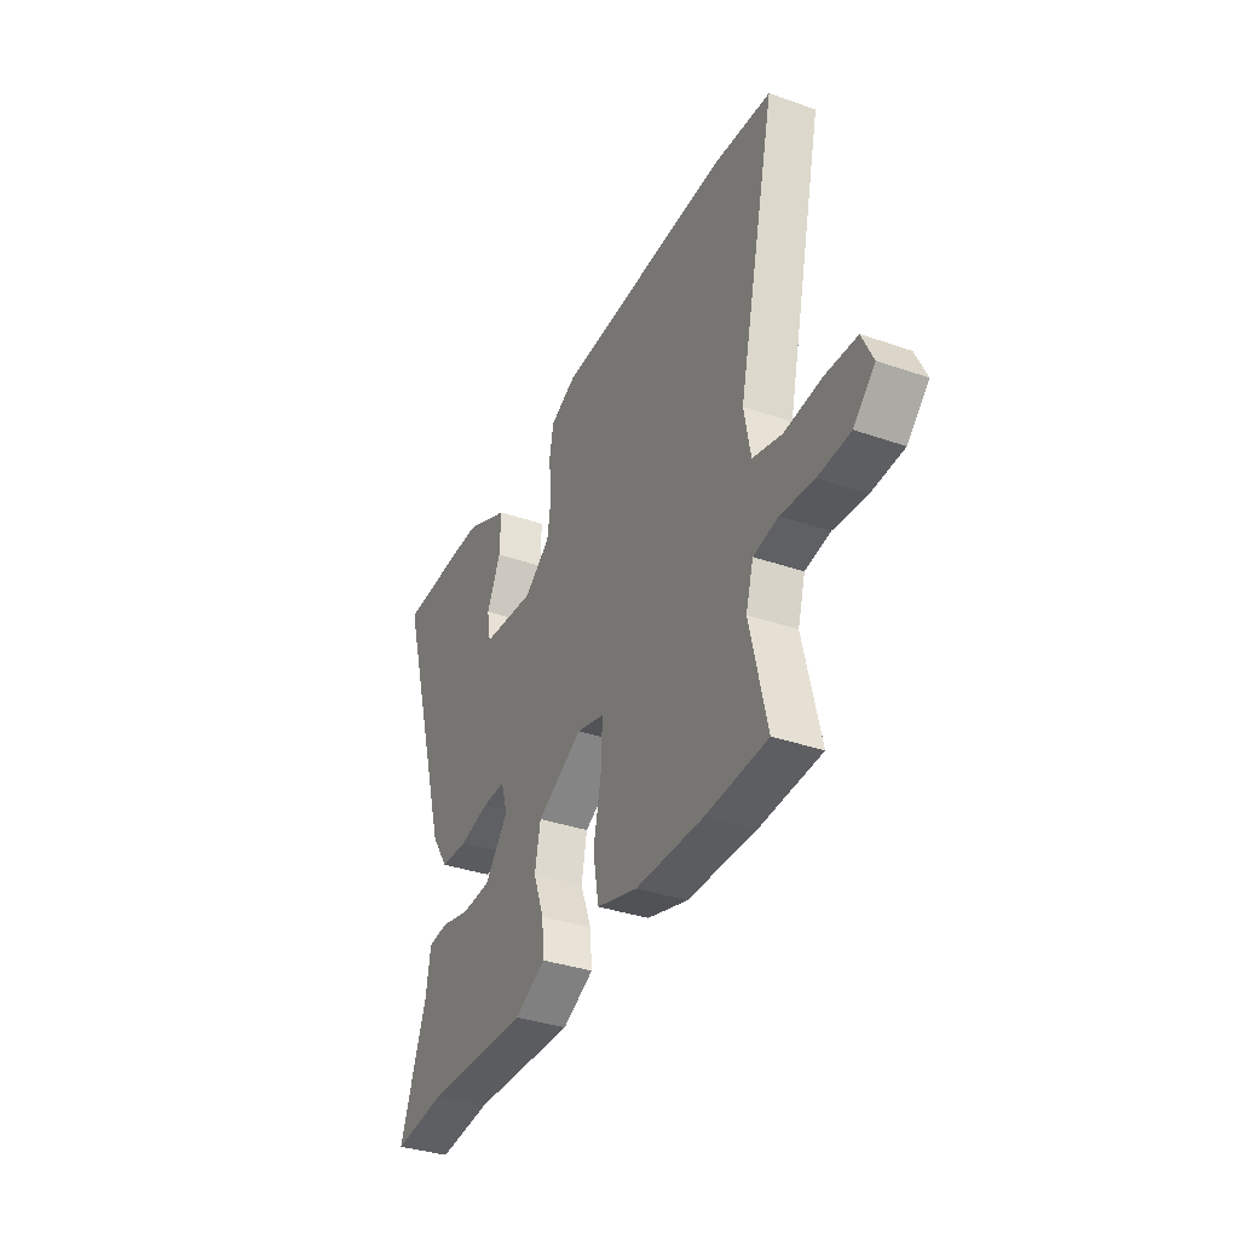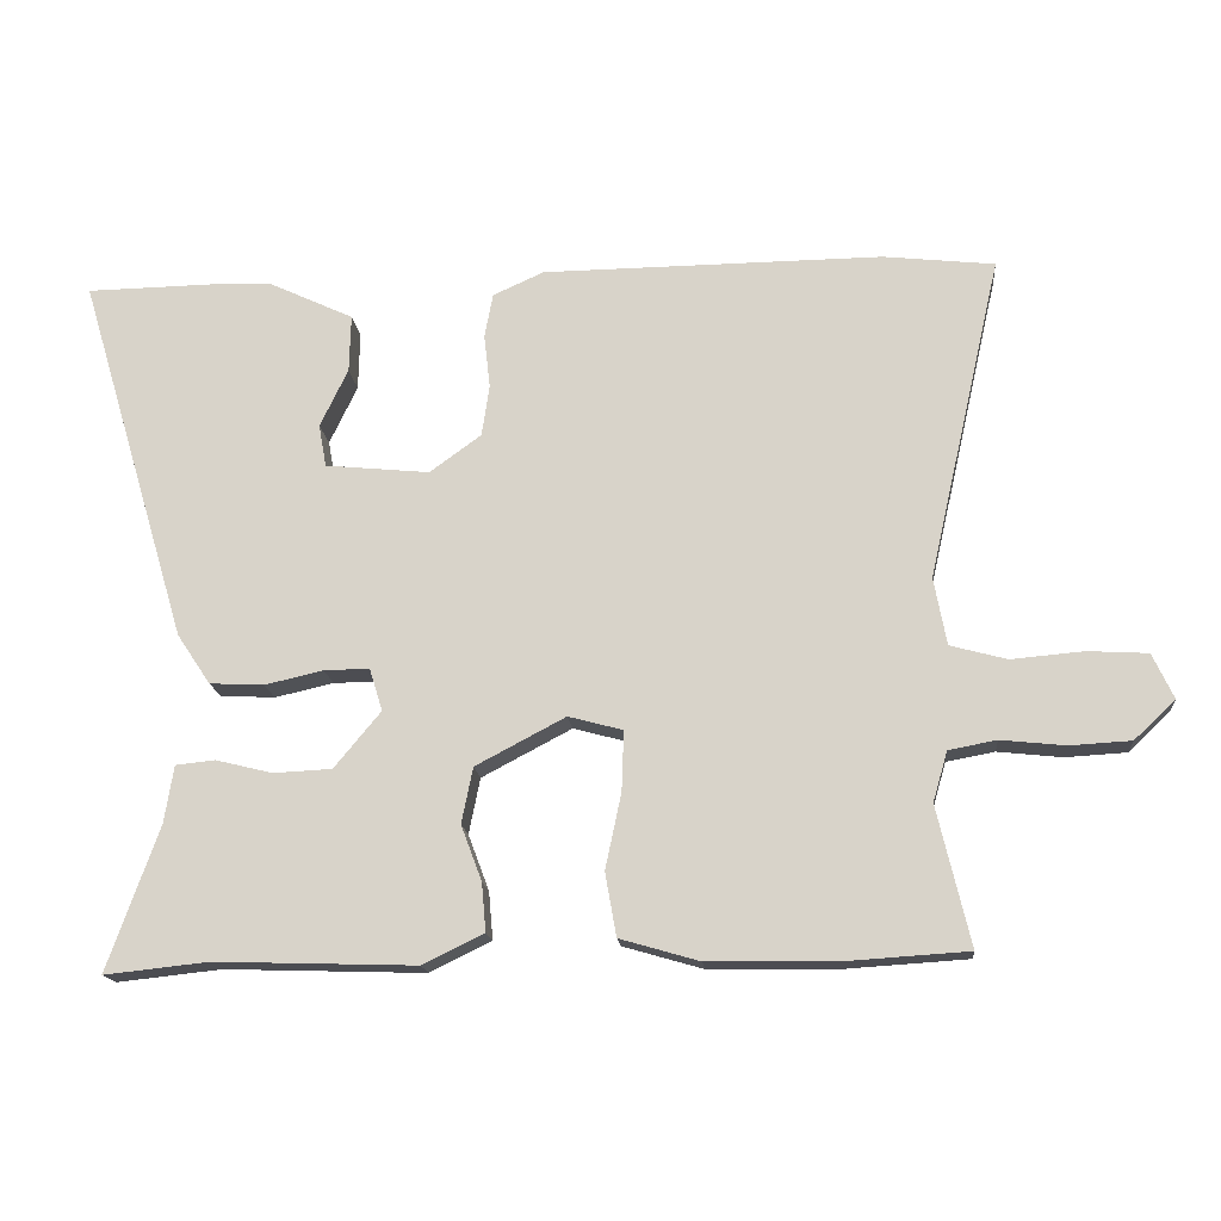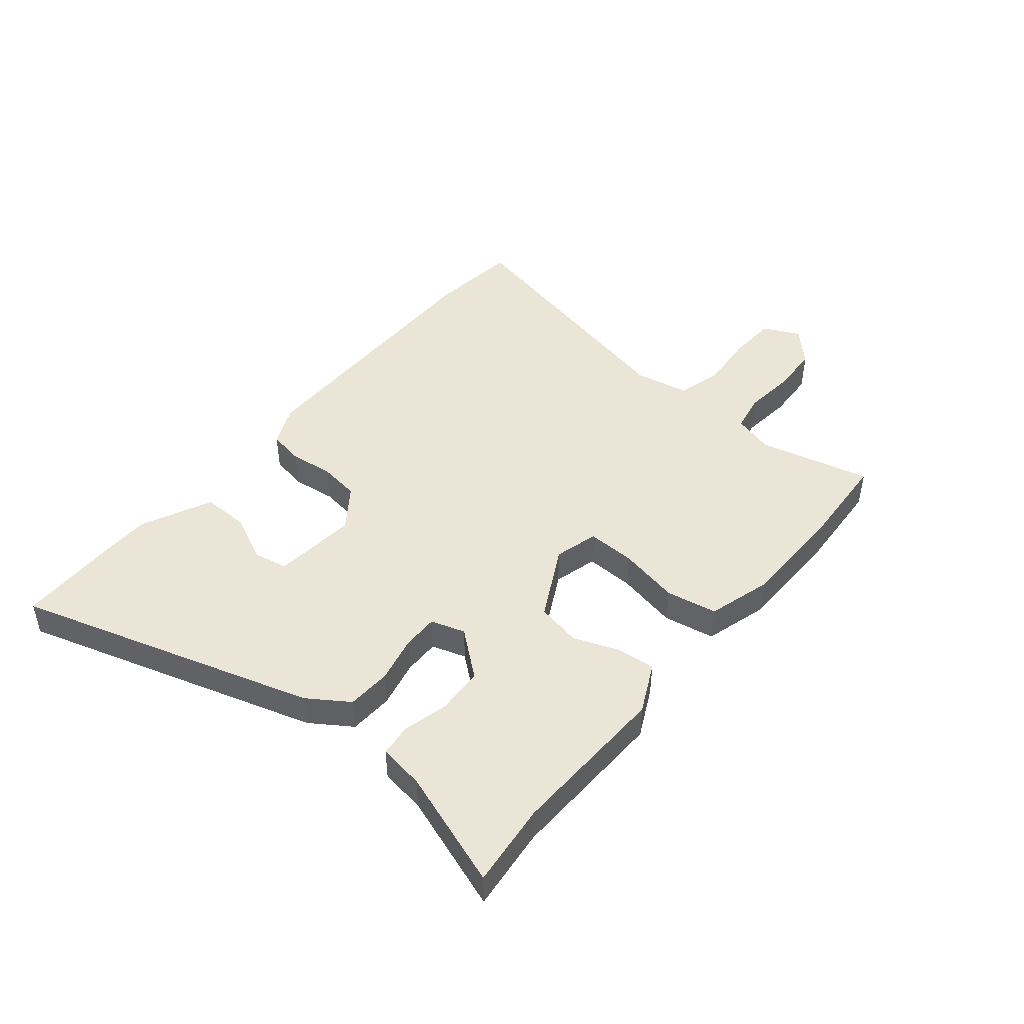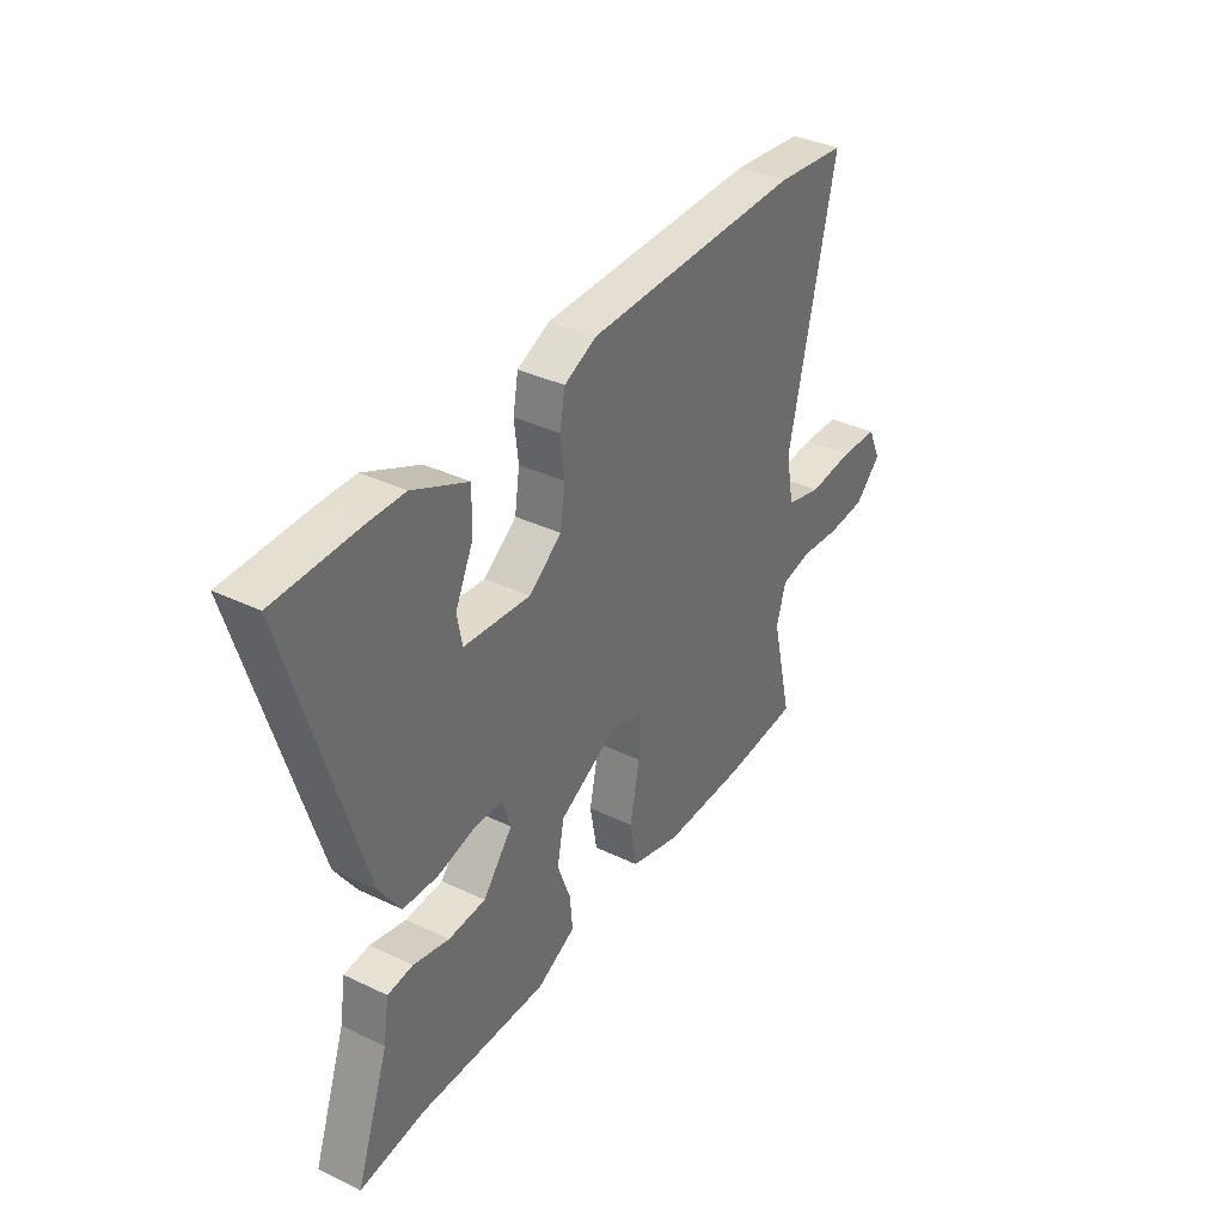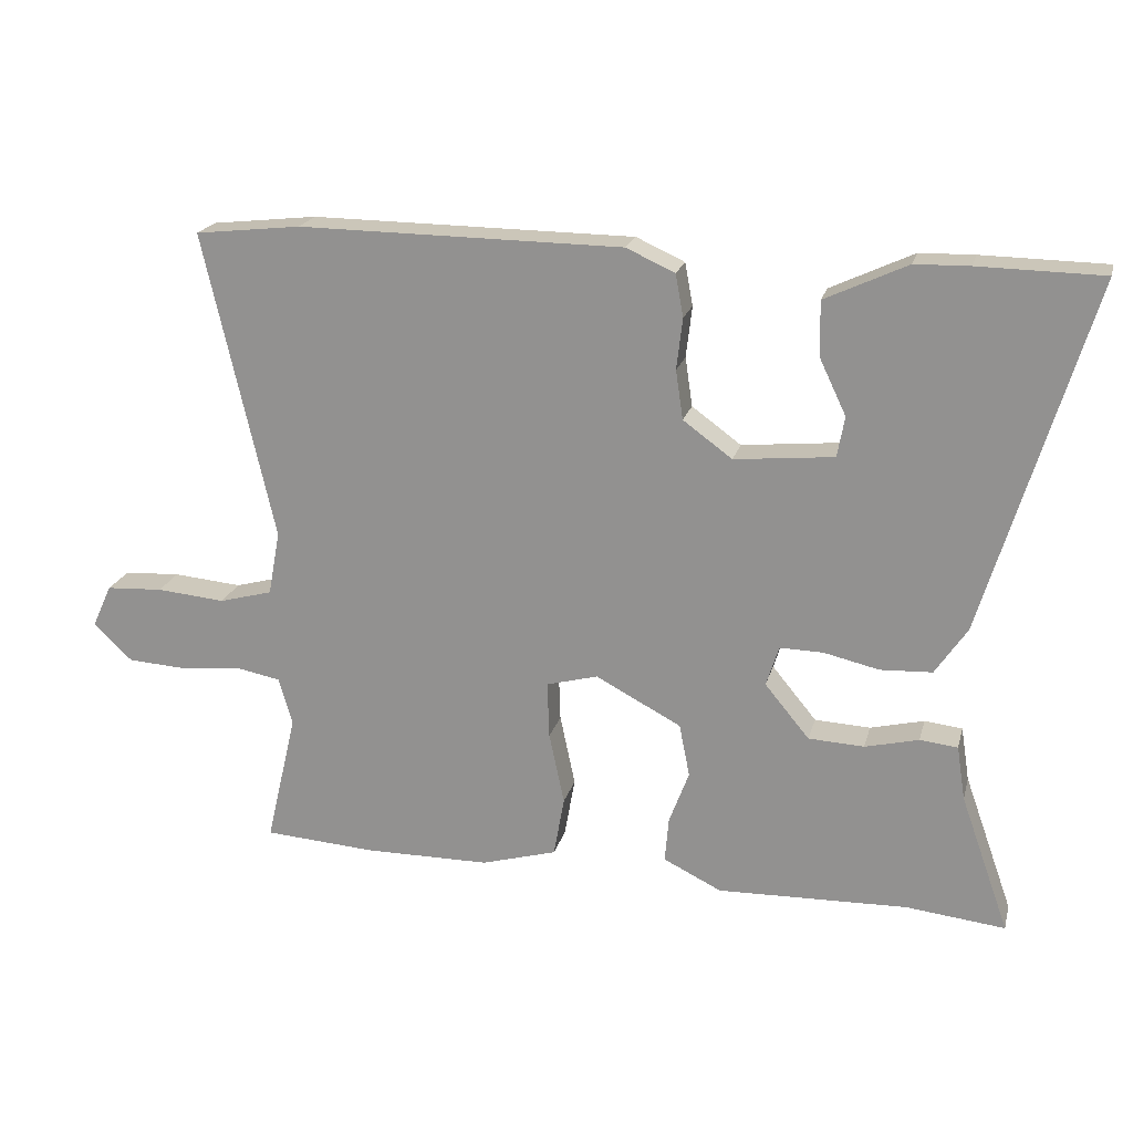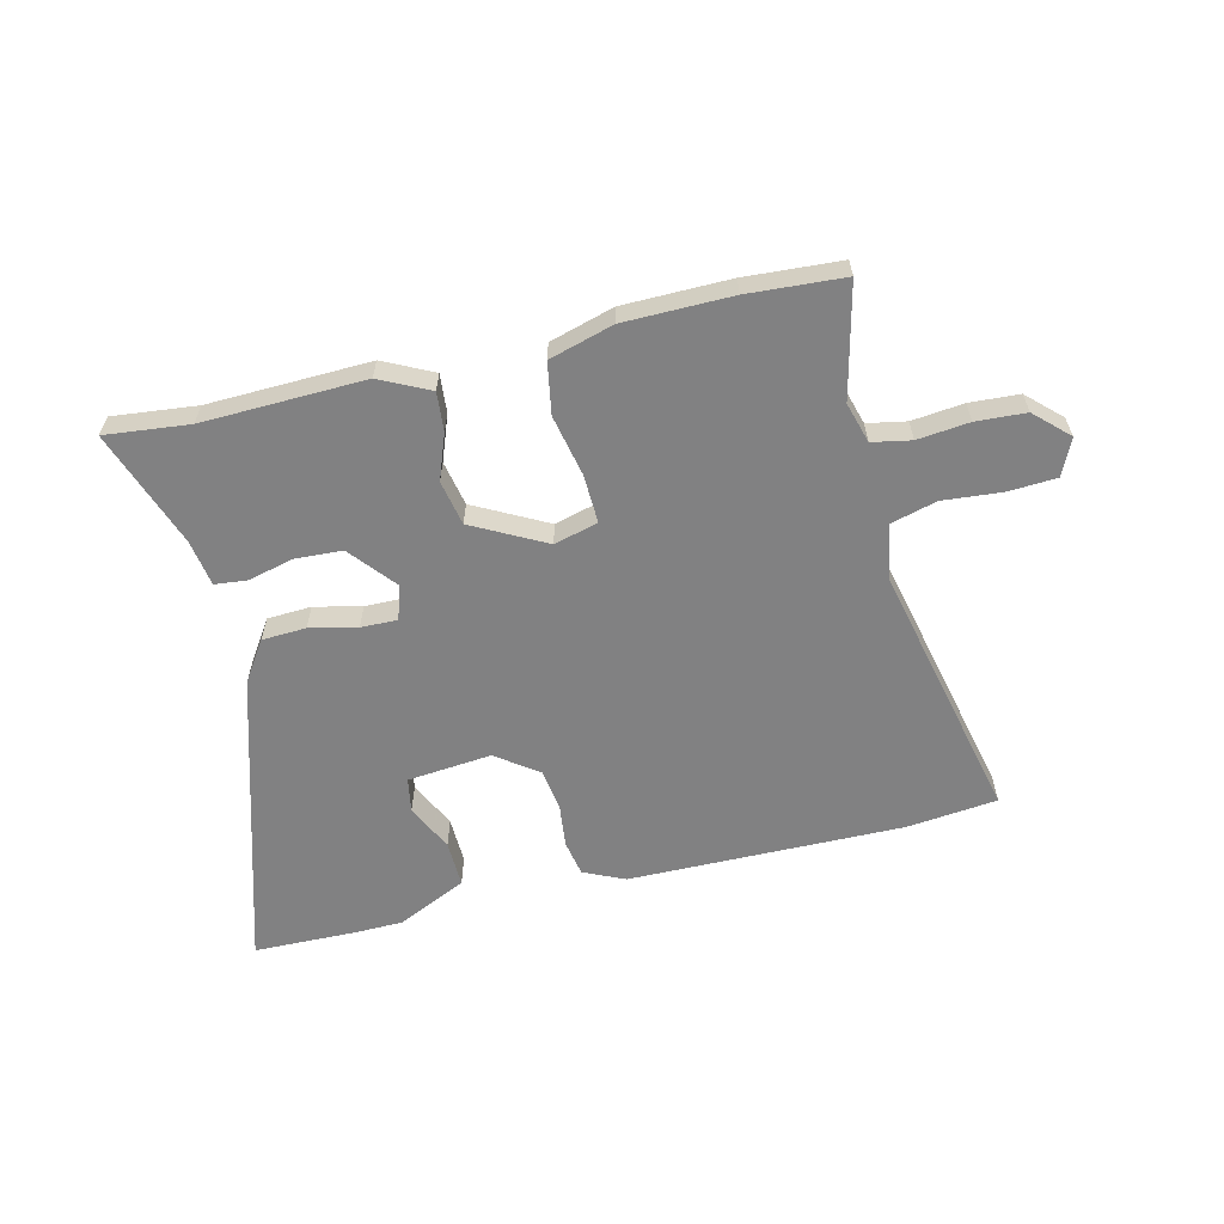
<metadata>
{"format":"obj","ext":"obj","renderer":"f3d","projection":"perspective","resolution":1024,"background":"white","views":[{"elev":-35.8,"azim":-114.6,"up":"+Z"},{"elev":-16.4,"azim":-174.7,"up":"+Z"},{"elev":45.6,"azim":129.4,"up":"+Y"},{"elev":36.7,"azim":121.8,"up":"+Z"},{"elev":20.6,"azim":14.0,"up":"+Z"},{"elev":-60.4,"azim":-166.5,"up":"+Y"}]}
</metadata>
<code>
v -0.397 0.07 -0.507
v -0.567 0.07 -0.496
v -0.52 0.07 -0.296
v -0.541 0.07 -0.224
v -0.61 0.07 -0.211
v -0.702 0.07 -0.221
v -0.79 0.07 -0.216
v -0.849 0.07 -0.16
v -0.819 0.07 -0.095
v -0.733 0.07 -0.09
v -0.629 0.07 -0.099
v -0.548 0.07 -0.077
v -0.53 0.07 0.02
v -0.636 0.07 0.485
v -0.476 0.07 0.503
v 0.013 0.07 0.499
v 0.086 0.07 0.466
v 0.098 0.07 0.402
v 0.089 0.07 0.325
v 0.1 0.07 0.251
v 0.174 0.07 0.197
v 0.324 0.07 0.212
v 0.335 0.07 0.273
v 0.295 0.07 0.357
v 0.293 0.07 0.44
v 0.417 0.07 0.498
v 0.499 0.07 0.5
v 0.686 0.07 0.497
v 0.527 0.07 -0.034
v 0.479 0.07 -0.106
v 0.401 0.07 -0.11
v 0.317 0.07 -0.091
v 0.252 0.07 -0.09
v 0.233 0.07 -0.151
v 0.3 0.07 -0.232
v 0.384 0.07 -0.236
v 0.465 0.07 -0.216
v 0.522 0.07 -0.222
v 0.535 0.07 -0.304
v 0.609 0.07 -0.512
v 0.46 0.07 -0.496
v 0.172 0.07 -0.505
v 0.084 0.07 -0.462
v 0.09 0.07 -0.393
v 0.12 0.07 -0.313
v 0.104 0.07 -0.233
v -0.025 0.07 -0.165
v -0.103 0.07 -0.186
v -0.1 0.07 -0.272
v -0.077 0.07 -0.381
v -0.093 0.07 -0.472
v -0.207 0.07 -0.505
v -0.397 0 -0.507
v -0.567 0 -0.496
v -0.52 0 -0.296
v -0.541 0 -0.224
v -0.61 0 -0.211
v -0.702 0 -0.221
v -0.79 0 -0.216
v -0.849 0 -0.16
v -0.819 0 -0.095
v -0.733 0 -0.09
v -0.629 0 -0.099
v -0.548 0 -0.077
v -0.53 0 0.02
v -0.636 0 0.485
v -0.476 0 0.503
v 0.013 0 0.499
v 0.086 0 0.466
v 0.098 0 0.402
v 0.089 0 0.325
v 0.1 0 0.251
v 0.174 0 0.197
v 0.324 0 0.212
v 0.335 0 0.273
v 0.295 0 0.357
v 0.293 0 0.44
v 0.417 0 0.498
v 0.499 0 0.5
v 0.686 0 0.497
v 0.527 0 -0.034
v 0.479 0 -0.106
v 0.401 0 -0.11
v 0.317 0 -0.091
v 0.252 0 -0.09
v 0.233 0 -0.151
v 0.3 0 -0.232
v 0.384 0 -0.236
v 0.465 0 -0.216
v 0.522 0 -0.222
v 0.535 0 -0.304
v 0.609 0 -0.512
v 0.46 0 -0.496
v 0.172 0 -0.505
v 0.084 0 -0.462
v 0.09 0 -0.393
v 0.12 0 -0.313
v 0.104 0 -0.233
v -0.025 0 -0.165
v -0.103 0 -0.186
v -0.1 0 -0.272
v -0.077 0 -0.381
v -0.093 0 -0.472
v -0.207 0 -0.505
f 1 2 3
f 52 1 3
f 51 52 3
f 50 51 3
f 49 50 3
f 48 49 3 4
f 47 48 4 5
f 43 44 45
f 42 43 45
f 41 42 45
f 41 45 46
f 40 41 46
f 39 40 46
f 36 37 38 39
f 35 36 39 46
f 34 35 46 47
f 30 31 32
f 29 30 32
f 28 29 32
f 27 28 32
f 26 27 32
f 26 32 33
f 23 24 25 26
f 22 23 26
f 22 26 33 34
f 17 18 19
f 16 17 19
f 15 16 19
f 14 15 19
f 13 14 19
f 12 13 19 20
f 9 10 11
f 8 9 11
f 7 8 11
f 6 7 11
f 5 6 11
f 47 5 11 12
f 34 47 12
f 22 34 12
f 21 22 12
f 12 20 21
f 55 54 53
f 55 53 104
f 55 104 103
f 55 103 102
f 55 102 101
f 56 55 101 100
f 57 56 100 99
f 97 96 95
f 97 95 94
f 97 94 93
f 98 97 93
f 98 93 92
f 98 92 91
f 91 90 89 88
f 98 91 88 87
f 99 98 87 86
f 84 83 82
f 84 82 81
f 84 81 80
f 84 80 79
f 84 79 78
f 85 84 78
f 78 77 76 75
f 78 75 74
f 86 85 78 74
f 71 70 69
f 71 69 68
f 71 68 67
f 71 67 66
f 71 66 65
f 72 71 65 64
f 63 62 61
f 63 61 60
f 63 60 59
f 63 59 58
f 63 58 57
f 64 63 57 99
f 64 99 86
f 64 86 74
f 64 74 73
f 73 72 64
f 1 53 54 2
f 2 54 55 3
f 3 55 56 4
f 4 56 57 5
f 5 57 58 6
f 6 58 59 7
f 7 59 60 8
f 8 60 61 9
f 9 61 62 10
f 10 62 63 11
f 11 63 64 12
f 12 64 65 13
f 13 65 66 14
f 14 66 67 15
f 15 67 68 16
f 16 68 69 17
f 17 69 70 18
f 18 70 71 19
f 19 71 72 20
f 20 72 73 21
f 21 73 74 22
f 22 74 75 23
f 23 75 76 24
f 24 76 77 25
f 25 77 78 26
f 26 78 79 27
f 27 79 80 28
f 28 80 81 29
f 29 81 82 30
f 30 82 83 31
f 31 83 84 32
f 32 84 85 33
f 33 85 86 34
f 34 86 87 35
f 35 87 88 36
f 36 88 89 37
f 37 89 90 38
f 38 90 91 39
f 39 91 92 40
f 40 92 93 41
f 41 93 94 42
f 42 94 95 43
f 43 95 96 44
f 44 96 97 45
f 45 97 98 46
f 46 98 99 47
f 47 99 100 48
f 48 100 101 49
f 49 101 102 50
f 50 102 103 51
f 51 103 104 52
f 52 104 53 1

</code>
